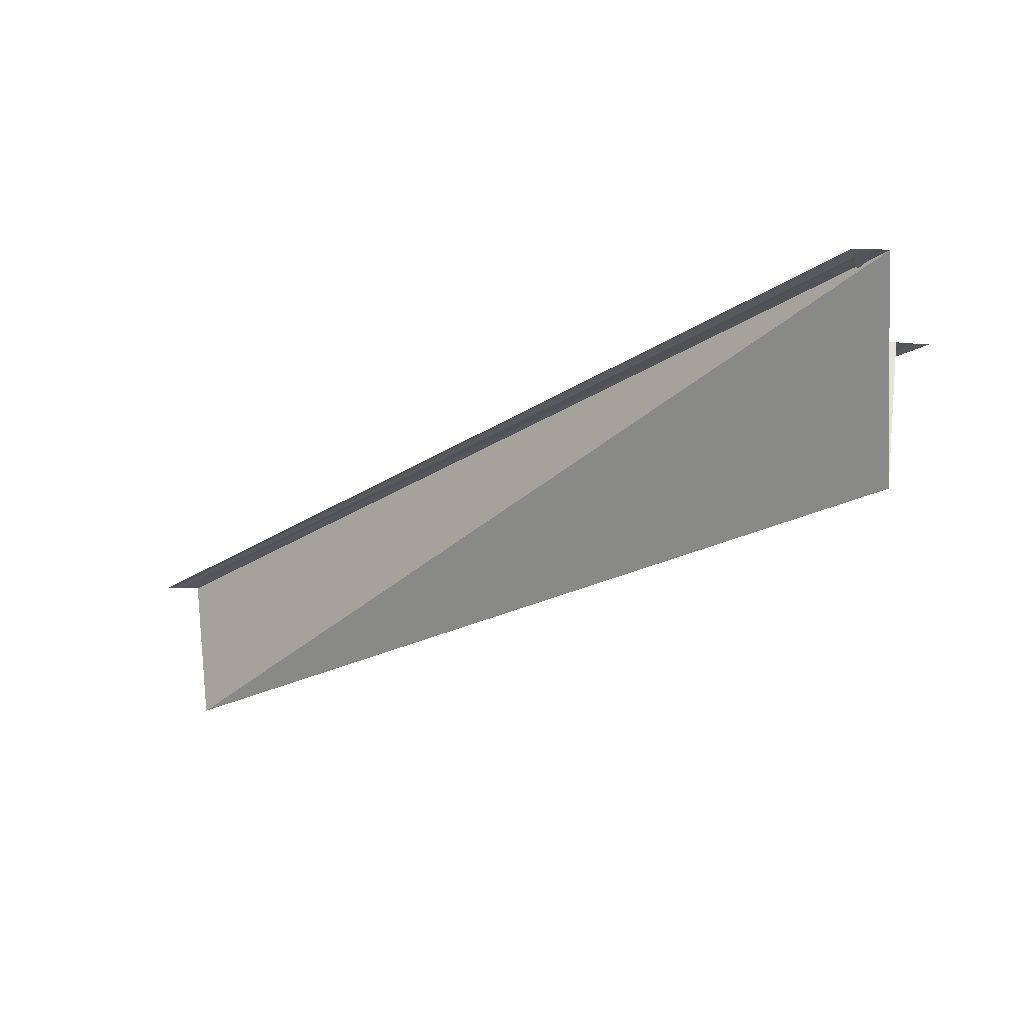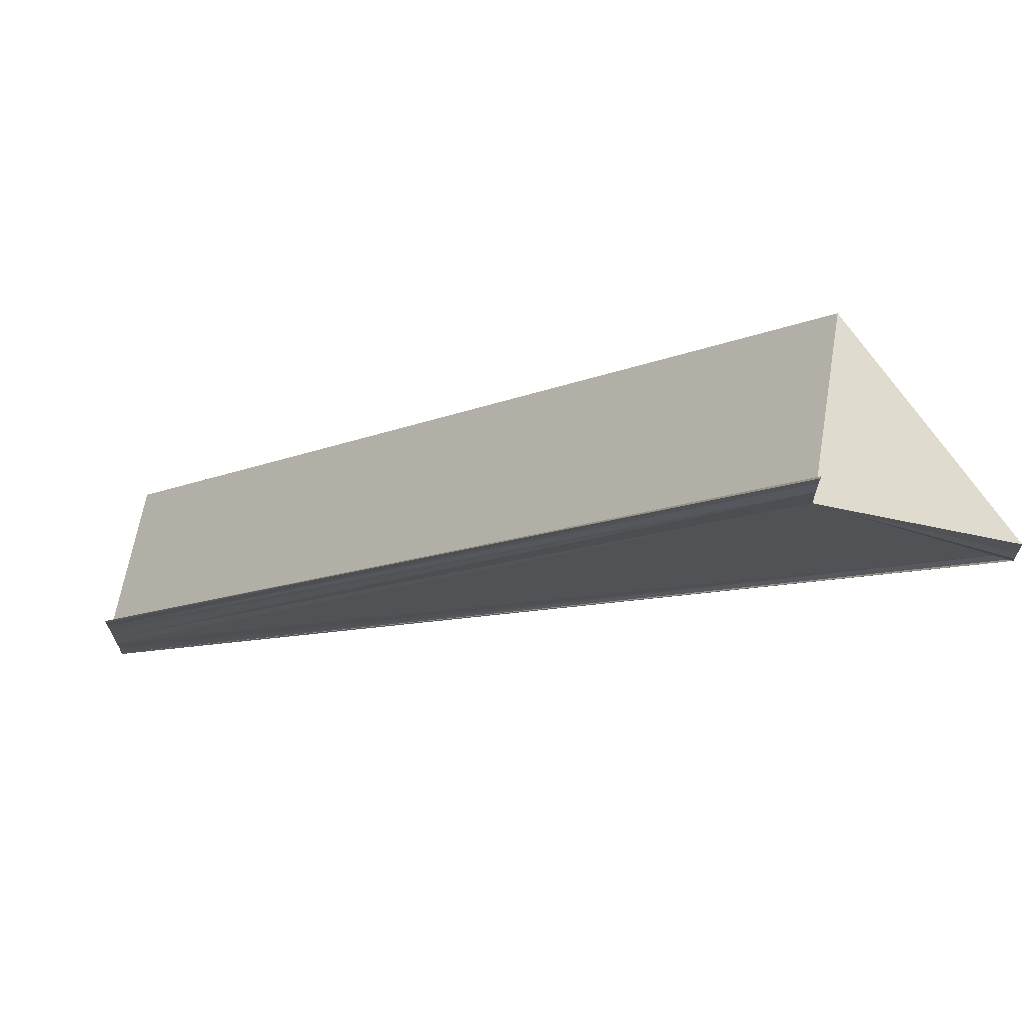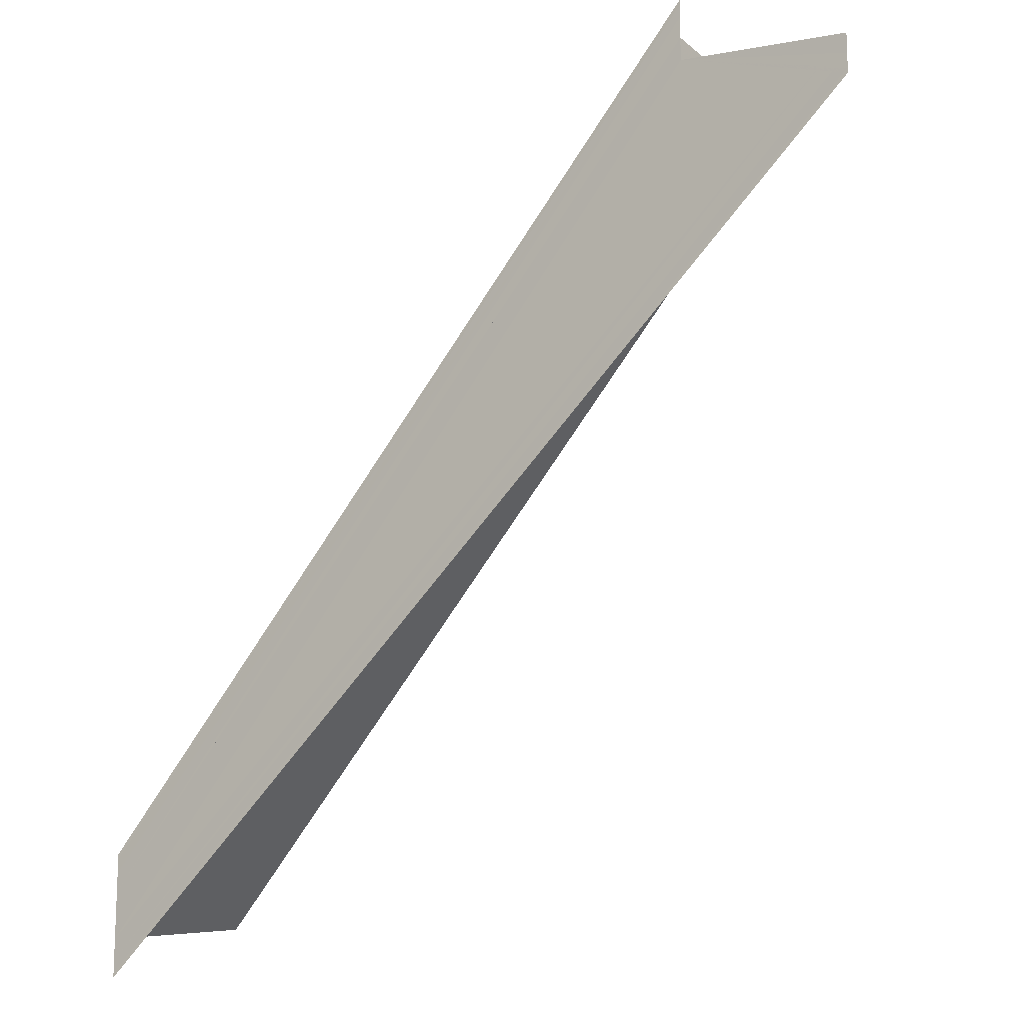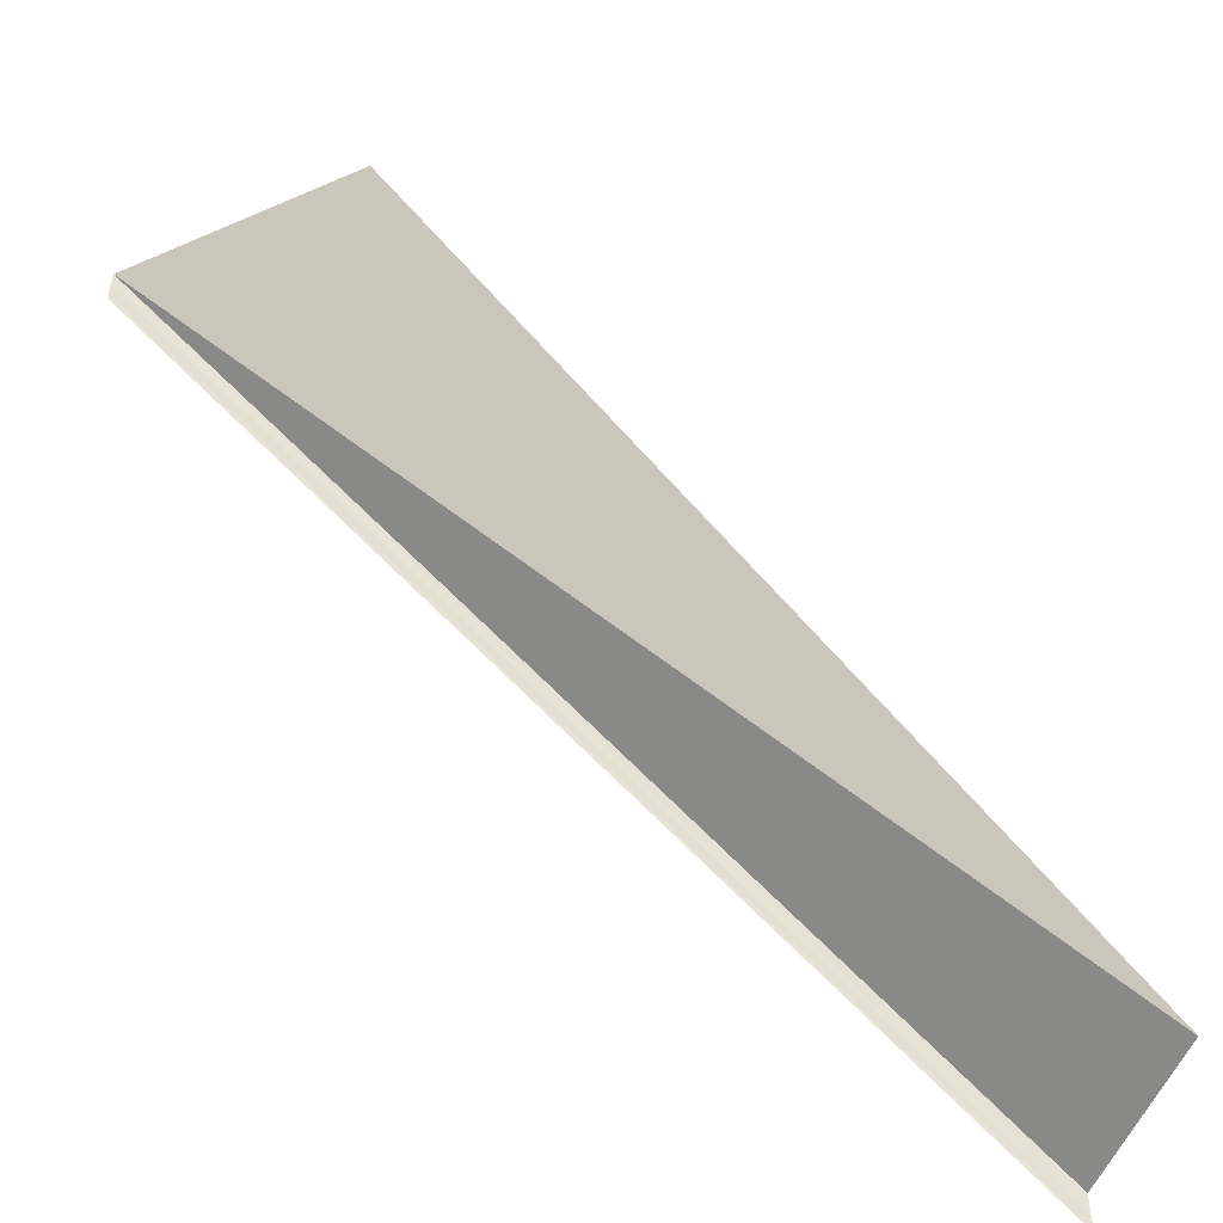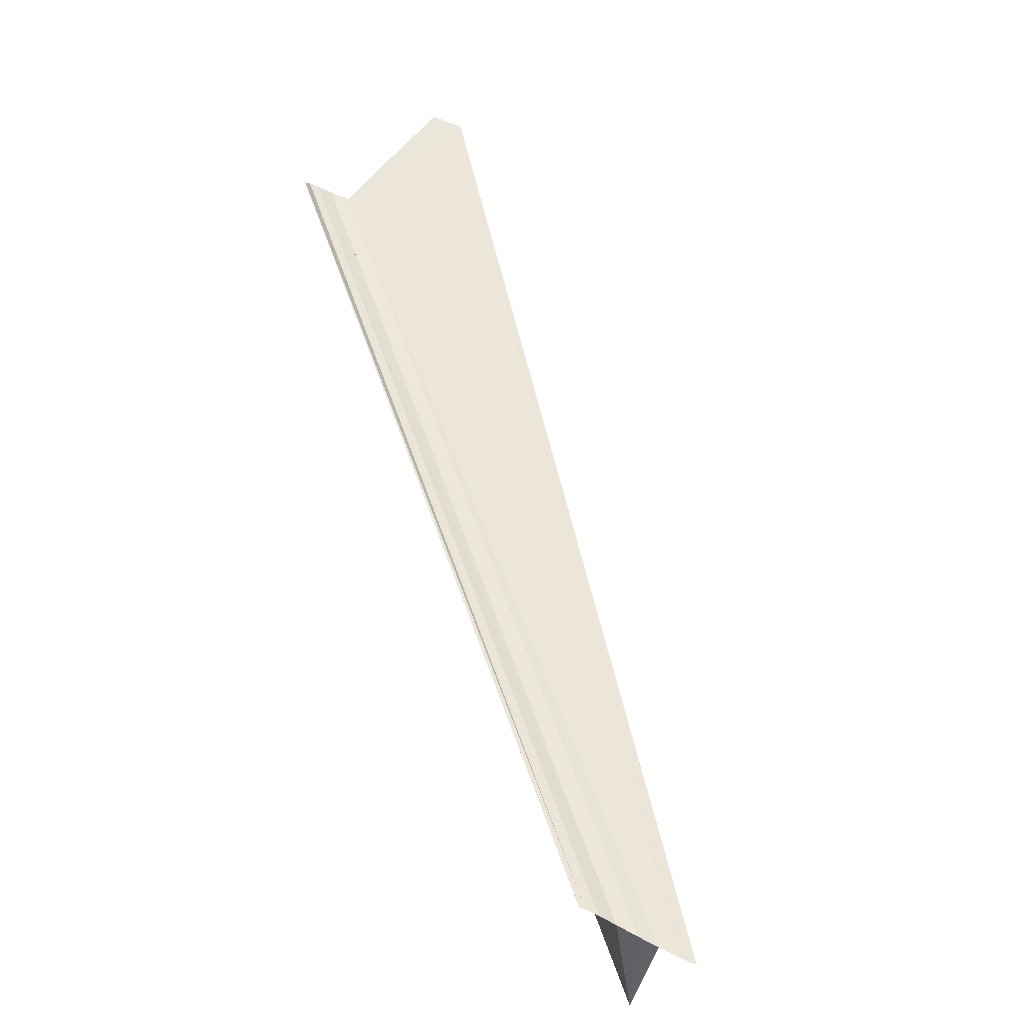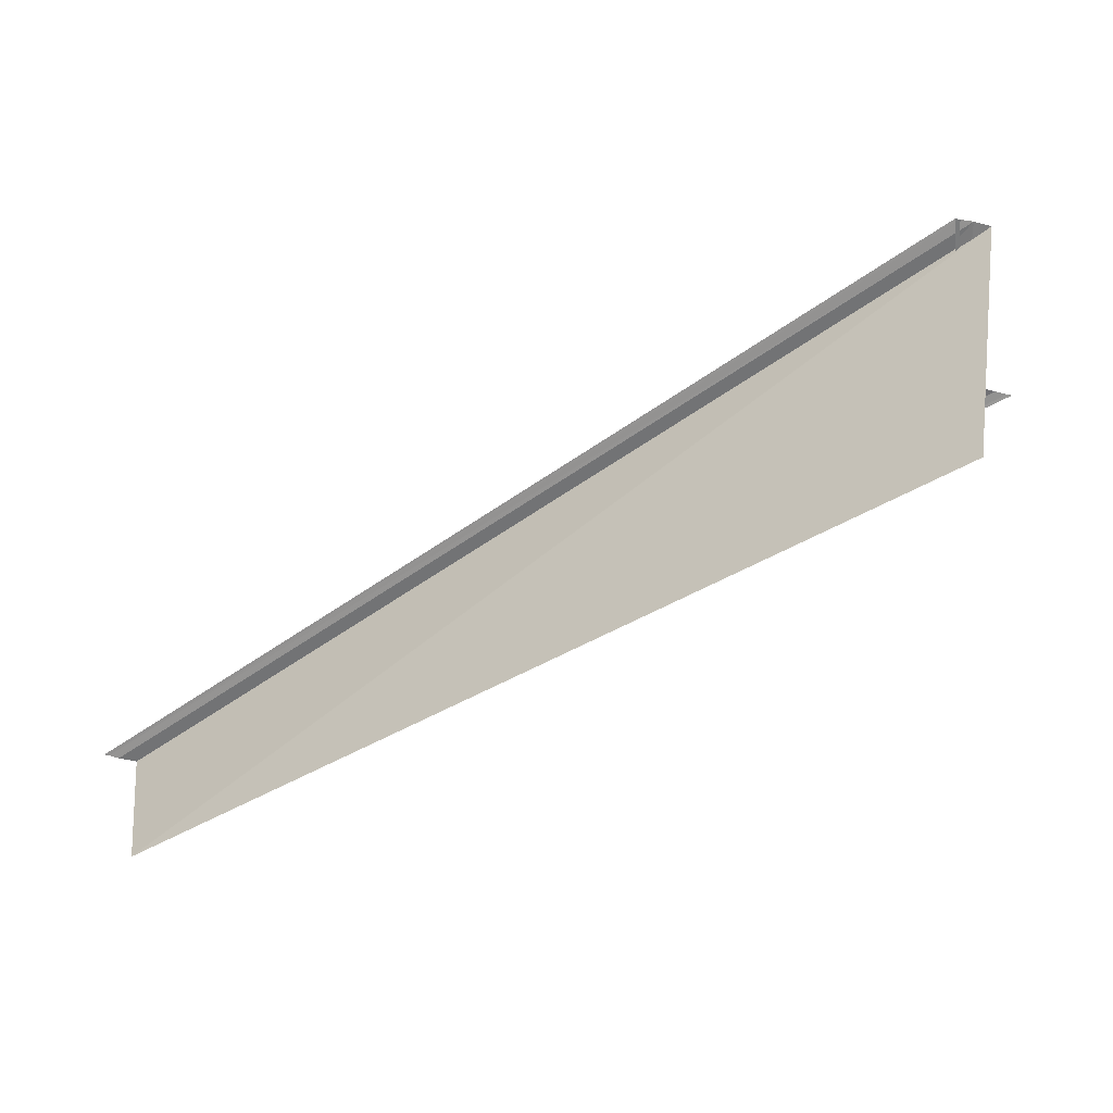
<metadata>
{"format":"obj","ext":"obj","renderer":"f3d","projection":"perspective","resolution":1024,"background":"white","views":[{"elev":-26.2,"azim":-93.9,"up":"+Y"},{"elev":70.1,"azim":-170.8,"up":"+Z"},{"elev":-15.2,"azim":-142.7,"up":"+Z"},{"elev":-47.4,"azim":-22.6,"up":"+Z"},{"elev":55.1,"azim":118.2,"up":"+Y"},{"elev":-60.3,"azim":-104.3,"up":"+Y"}]}
</metadata>
<code>
o 28049
v 2228 1870 11.85
v 2228 1870 11.84
v 2228 1870 11.8
v 2228 1870 11.84
v 2228 1870 11.8
v 2228 1870 11.8
v 2228 1870 11.84
v 2228 1870 11.84
v 2228 1870 11.84
v 2228 1870 11.8
v 2228 1870 11.8
v 2228 1870 11.84
v 2228 1870 11.8
v 2228 1870 11.8
v 2228 1870 11.8
v 2228 1870 11.85
v 2228 1870 11.85
v 2228 1870 11.8
v 2228 1870 11.81
v 2228 1870 11.8
v 2228 1870 11.85
v 2228 1870 11.85
v 2228 1870 11.85
v 2228 1870 11.85
v 2228 1870 11.85
v 2228 1870 11.81
v 2228 1870 11.85
v 2228 1870 11.8
v 2228 1870 11.84
v 2228 1870 11.84
v 2228 1870 11.84
v 2228 1870 11.84
v 2228 1870 11.8
v 2228 1870 11.8
v 2228 1870 11.84
v 2228 1870 11.84
v 2228 1870 11.84
v 2228 1870 11.8
v 2228 1870 11.85
v 2228 1870 11.84
v 2228 1870 11.84
v 2228 1870 11.85
v 2228 1870 11.85
v 2228 1870 11.85
v 2228 1870 11.84
v 2228 1870 11.84
v 2228 1870 11.85
v 2228 1870 11.85
v 2228 1870 11.8
v 2228 1870 11.85
v 2228 1870 11.85
v 2228 1870 11.81
v 2228 1870 11.81
v 2228 1870 11.85
v 2228 1870 11.85
v 2228 1870 11.85
v 2228 1870 11.81
v 2228 1870 11.85
v 2228 1870 11.81
v 2228 1870 11.8
v 2228 1870 11.8
v 2228 1870 11.8
f 1 2 3
f 3 4 5
f 6 4 5
f 7 2 6
f 7 8 6
f 6 9 10
f 11 9 10
f 12 8 11
f 13 14 5
f 15 16 14
f 13 17 18
f 19 17 18
f 20 21 13
f 22 23 19
f 22 24 19
f 25 23 26
f 27 24 28
f 29 27 20
f 29 30 20
f 27 30 31
f 20 32 33
f 34 32 33
f 35 30 34
f 35 36 34
f 34 37 38
f 39 36 40
f 39 30 40
f 39 41 42
f 39 43 44
f 39 2 45
f 39 8 45
f 39 8 46
f 47 48 49
f 47 50 49
f 49 51 52
f 53 51 52
f 54 48 53
f 54 55 53
f 53 56 57
f 19 58 59
f 26 58 59
f 60 61 62

</code>
